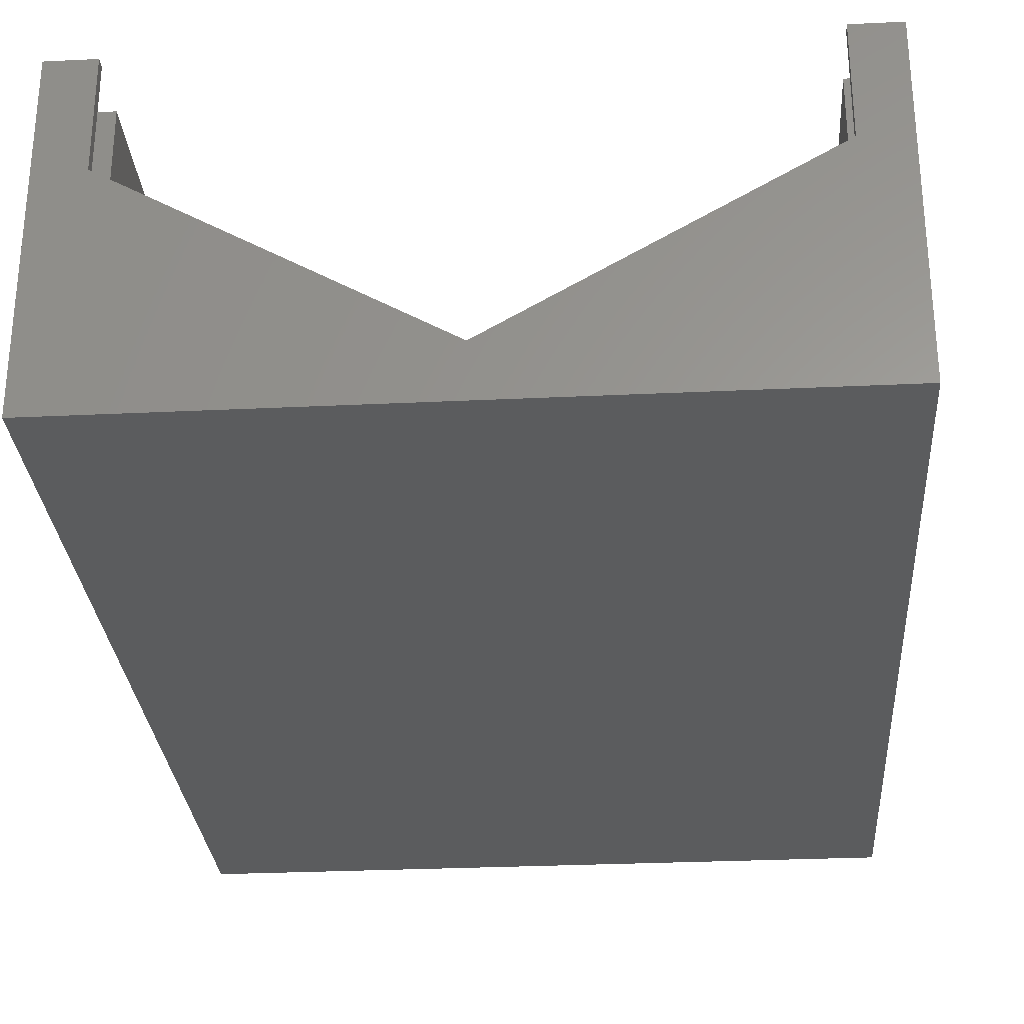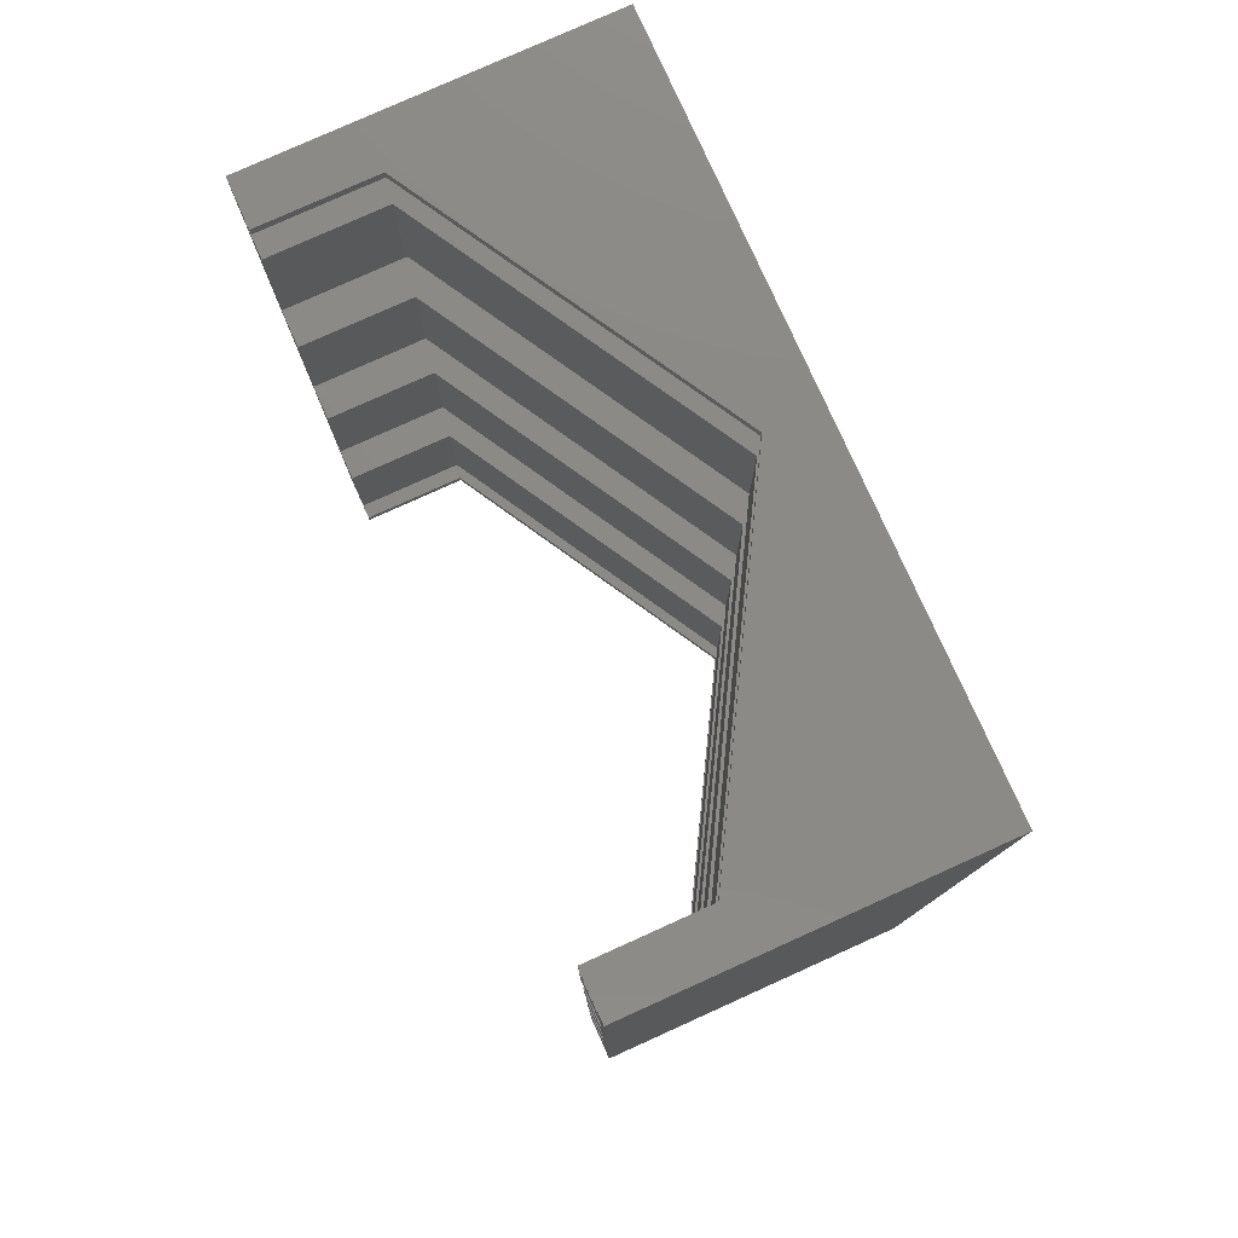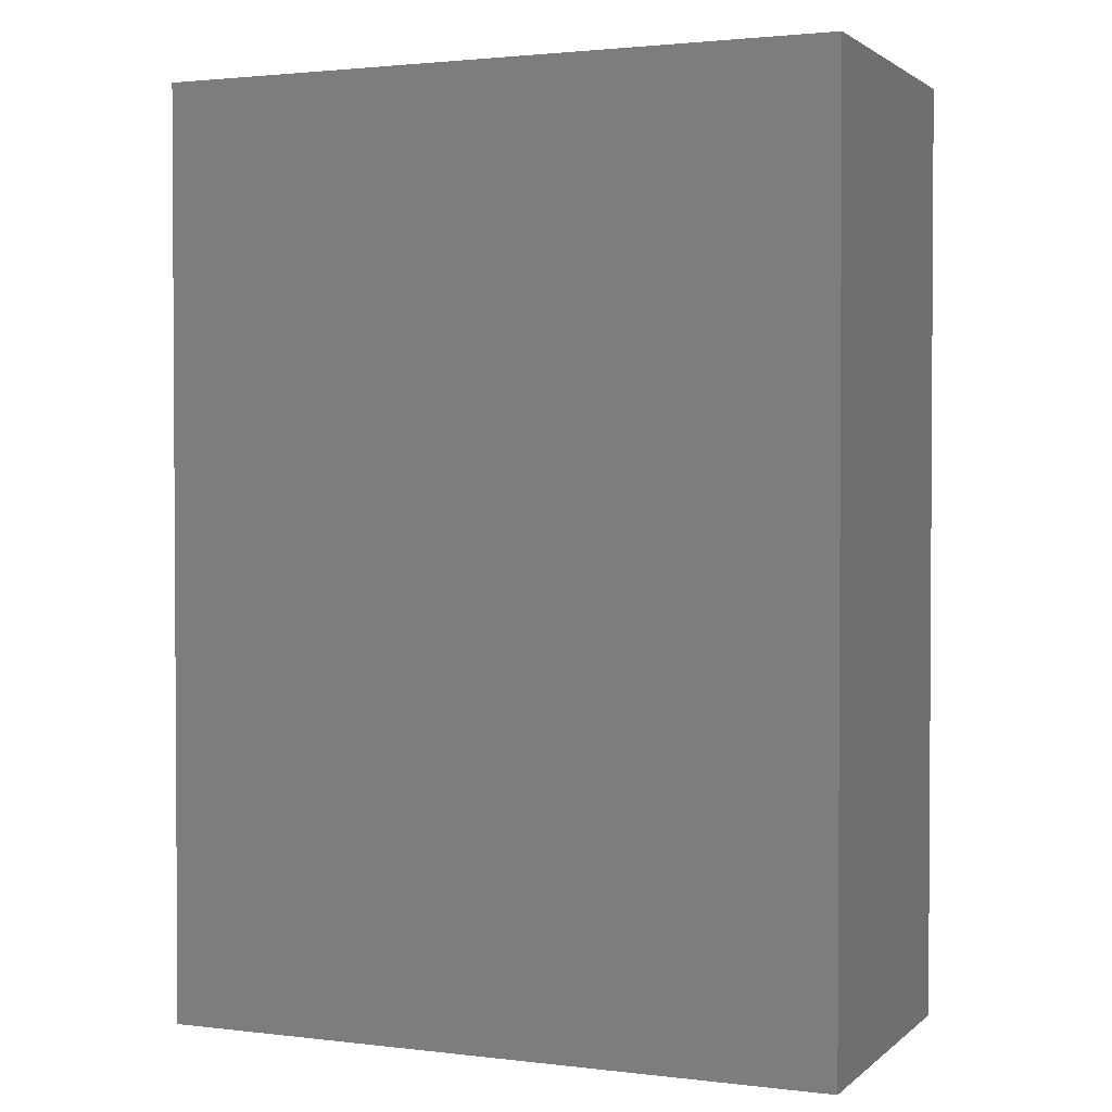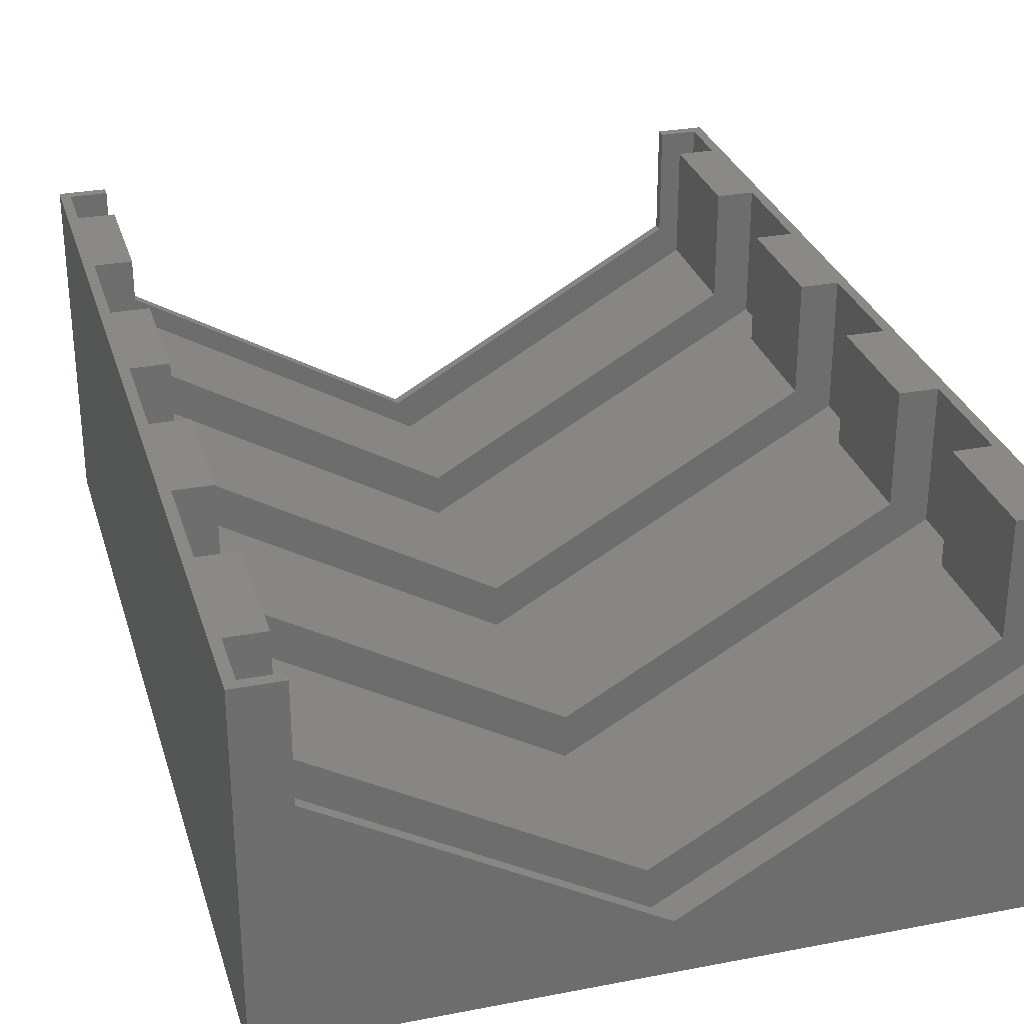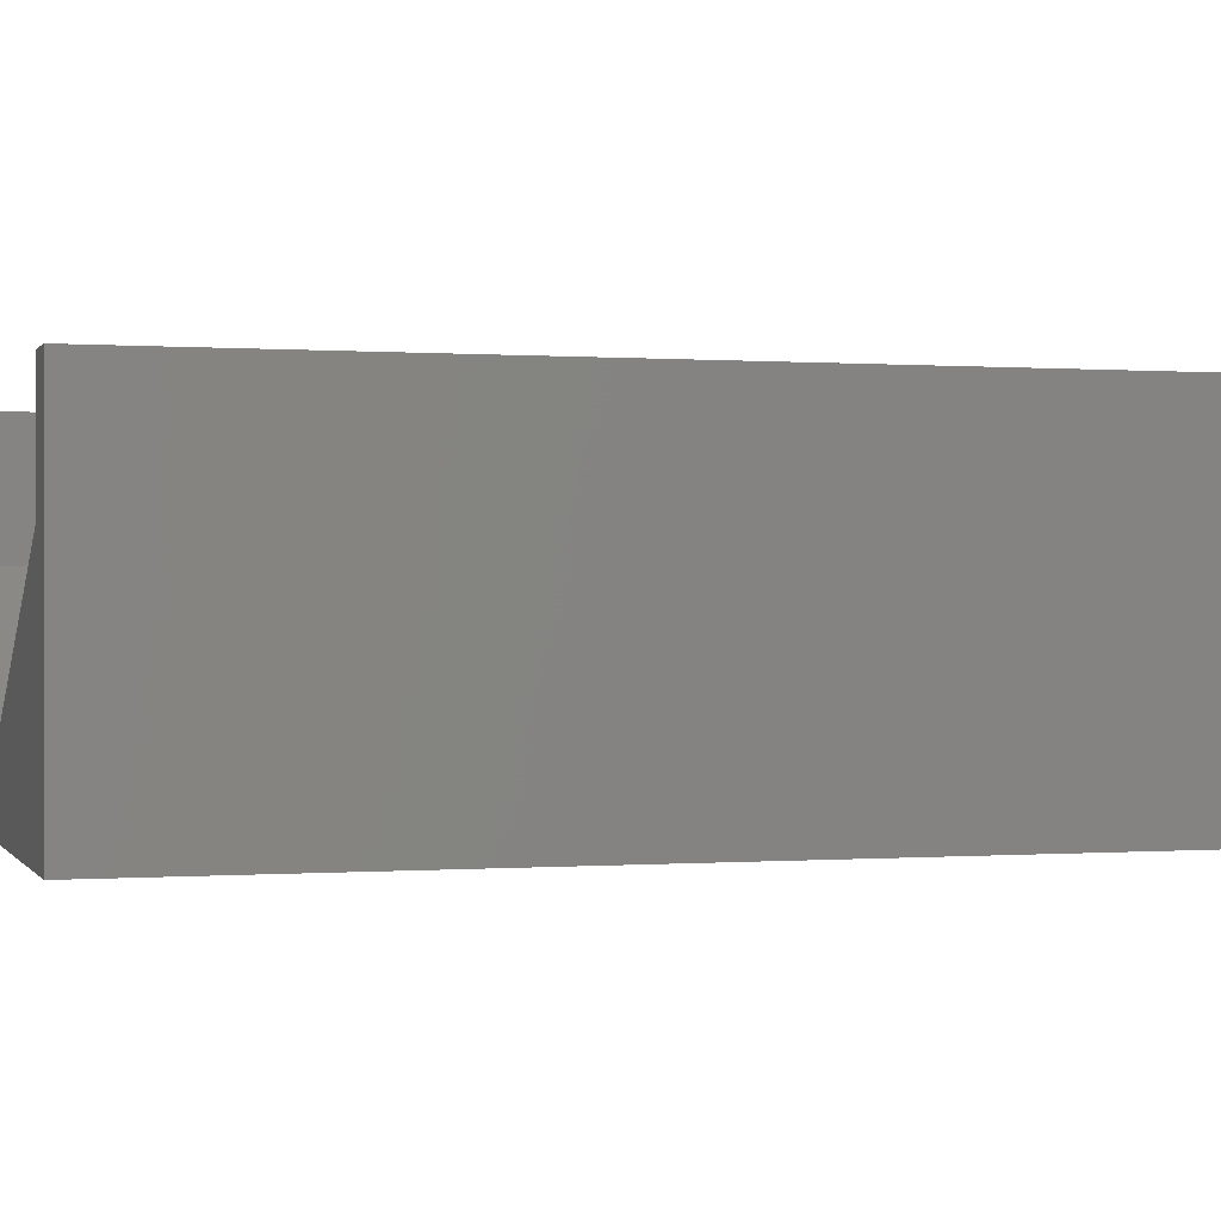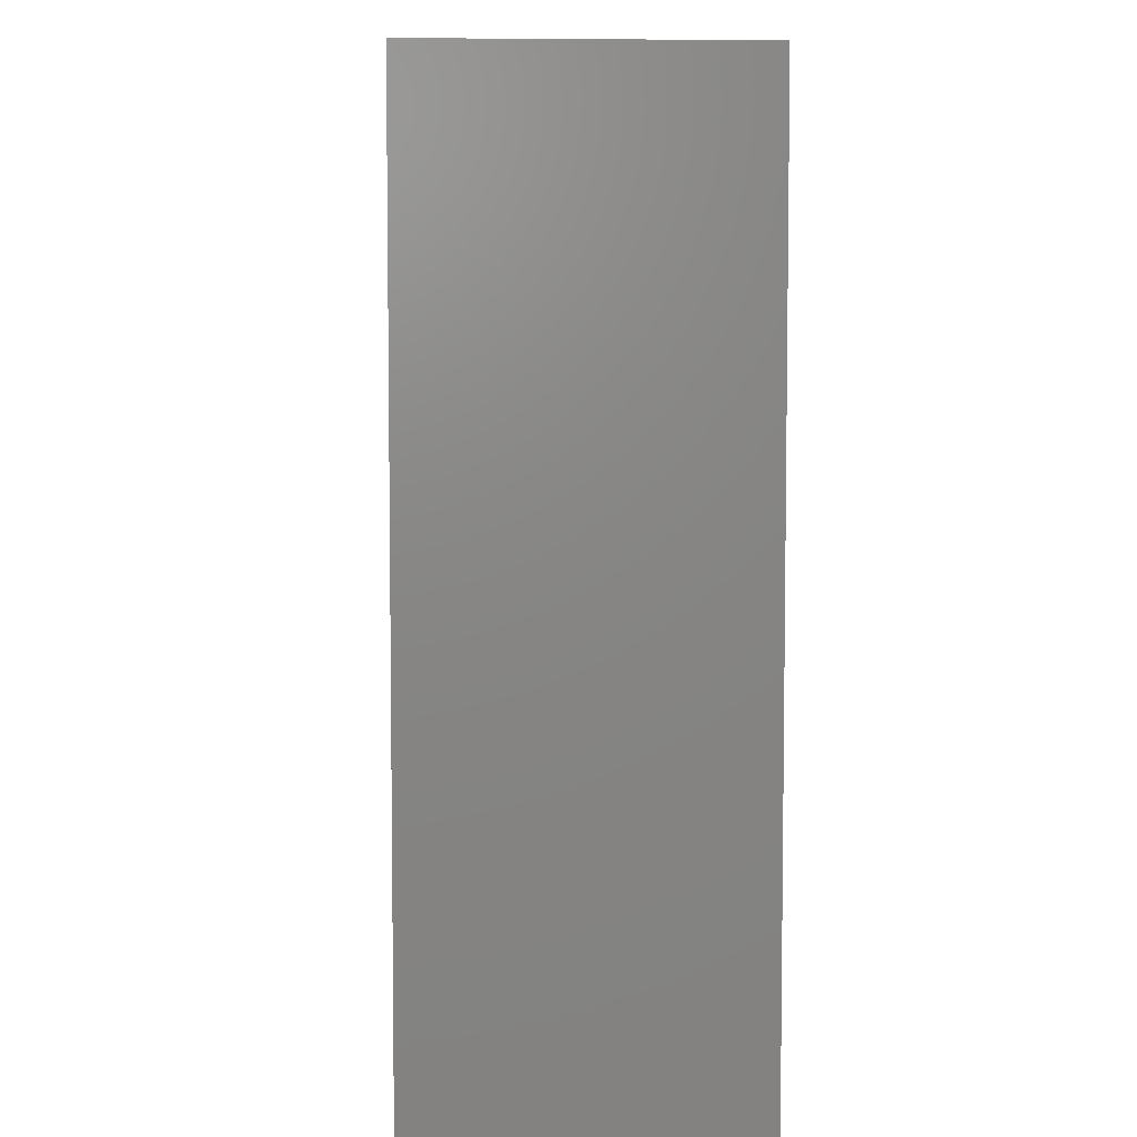
<metadata>
{"format":"stl","ext":"stl","renderer":"f3d","projection":"perspective","resolution":1024,"background":"white","views":[{"elev":-28.9,"azim":4.1,"up":"+Z"},{"elev":79.0,"azim":65.7,"up":"+Y"},{"elev":2.0,"azim":-157.0,"up":"+Y"},{"elev":29.6,"azim":164.2,"up":"+Z"},{"elev":0.1,"azim":-106.8,"up":"+Z"},{"elev":5.5,"azim":87.2,"up":"+Y"}]}
</metadata>
<code>
# stl→obj: 118 verts, 232 faces
v 0 0 0
v 0 90.5 32
v 0 90.5 0
v 0 0 32
v 61.58 18 32
v 65.04 6.5 32
v 65.04 18 32
v 61.58 6.5 32
v 61.58 40 32
v 65.04 28.5 32
v 65.04 40 32
v 61.58 28.5 32
v 61.58 62 32
v 65.04 50.5 32
v 65.04 62 32
v 61.58 50.5 32
v 61.58 84 32
v 65.04 72.5 32
v 65.04 84 32
v 61.58 72.5 32
v 66 90.5 32
v 65.04 89.5 32
v 61.58 90.5 32
v 61.58 89.5 32
v 66 0 32
v 65.04 1 32
v 61.58 0 32
v 61.58 1 32
v 4.421 90.5 32
v 0.9571 89.5 32
v 4.421 89.5 32
v 0.9571 84 32
v 0.9571 72.5 32
v 0.9571 62 32
v 0.9571 50.5 32
v 0.9571 40 32
v 0.9571 28.5 32
v 0.9571 18 32
v 0.9571 6.5 32
v 4.421 72.5 32
v 4.421 84 32
v 4.421 50.5 32
v 4.421 62 32
v 4.421 28.5 32
v 4.421 40 32
v 4.421 6.5 32
v 4.421 18 32
v 0.9571 1 32
v 4.421 0 32
v 4.421 1 32
v 66 90.5 0
v 66 0 0
v 4.421 0 21.5
v 33 0 5
v 61.58 0 21.5
v 61.58 90.5 21.5
v 33 90.5 5
v 4.421 90.5 21.5
v 4.421 1 21.5
v 33 1 5
v 33 89.5 5
v 4.421 89.5 21.5
v 4.421 18 21.5
v 33 6.5 5
v 33 18 5
v 4.421 6.5 21.5
v 4.421 40 21.5
v 33 28.5 5
v 33 40 5
v 4.421 28.5 21.5
v 4.421 62 21.5
v 33 50.5 5
v 33 62 5
v 4.421 50.5 21.5
v 4.421 84 21.5
v 33 72.5 5
v 33 84 5
v 4.421 72.5 21.5
v 61.58 1 21.5
v 61.58 89.5 21.5
v 61.58 6.5 21.5
v 61.58 18 21.5
v 61.58 28.5 21.5
v 61.58 40 21.5
v 61.58 50.5 21.5
v 61.58 62 21.5
v 61.58 72.5 21.5
v 61.58 84 21.5
v 65.04 1 19.5
v 33 1 1
v 0.9571 1 19.5
v 0.9571 6.5 19.5
v 33 6.5 1
v 65.04 6.5 19.5
v 65.04 18 19.5
v 33 18 1
v 0.9571 18 19.5
v 0.9571 28.5 19.5
v 33 28.5 1
v 65.04 28.5 19.5
v 65.04 40 19.5
v 33 40 1
v 0.9571 40 19.5
v 0.9571 50.5 19.5
v 33 50.5 1
v 65.04 50.5 19.5
v 65.04 62 19.5
v 33 62 1
v 0.9571 62 19.5
v 0.9571 72.5 19.5
v 33 72.5 1
v 65.04 72.5 19.5
v 65.04 84 19.5
v 33 84 1
v 0.9571 84 19.5
v 0.9571 89.5 19.5
v 33 89.5 1
v 65.04 89.5 19.5
f 1 2 3
f 2 1 4
f 5 6 7
f 6 5 8
f 9 10 11
f 10 9 12
f 13 14 15
f 14 13 16
f 17 18 19
f 18 17 20
f 19 21 22
f 23 22 21
f 22 23 24
f 18 21 19
f 15 21 18
f 14 21 15
f 21 14 25
f 11 25 14
f 10 25 11
f 7 25 10
f 6 25 7
f 26 25 6
f 27 26 28
f 26 27 25
f 29 30 31
f 2 32 30
f 32 2 33
f 33 2 34
f 34 2 35
f 35 2 36
f 4 36 2
f 36 4 37
f 37 4 38
f 38 4 39
f 2 30 29
f 32 40 41
f 40 32 33
f 34 42 43
f 42 34 35
f 36 44 45
f 44 36 37
f 38 46 47
f 46 38 39
f 48 49 50
f 48 4 49
f 39 4 48
f 25 51 21
f 51 25 52
f 1 51 52
f 51 1 3
f 4 53 49
f 53 1 54
f 1 53 4
f 55 25 27
f 55 52 25
f 54 52 55
f 52 54 1
f 21 56 23
f 56 51 57
f 51 56 21
f 58 2 29
f 58 3 2
f 57 3 58
f 3 57 51
f 59 54 60
f 54 59 53
f 58 61 57
f 61 58 62
f 63 64 65
f 64 63 66
f 67 68 69
f 68 67 70
f 71 72 73
f 72 71 74
f 75 76 77
f 76 75 78
f 49 59 50
f 59 49 53
f 31 58 29
f 58 31 62
f 46 63 47
f 63 46 66
f 44 67 45
f 67 44 70
f 42 71 43
f 71 42 74
f 40 75 41
f 75 40 78
f 60 55 79
f 55 60 54
f 57 80 56
f 80 57 61
f 65 81 82
f 81 65 64
f 69 83 84
f 83 69 68
f 73 85 86
f 85 73 72
f 77 87 88
f 87 77 76
f 55 28 79
f 28 55 27
f 80 23 56
f 23 80 24
f 81 5 82
f 5 81 8
f 83 9 84
f 9 83 12
f 85 13 86
f 13 85 16
f 87 17 88
f 17 87 20
f 26 79 28
f 89 79 26
f 89 60 79
f 60 89 90
f 59 48 50
f 59 91 48
f 60 91 59
f 91 60 90
f 92 90 93
f 90 92 91
f 48 92 39
f 92 48 91
f 39 66 46
f 92 66 39
f 92 64 66
f 64 92 93
f 81 6 8
f 81 94 6
f 64 94 81
f 94 64 93
f 93 89 94
f 89 93 90
f 89 6 94
f 6 89 26
f 7 82 5
f 95 82 7
f 95 65 82
f 65 95 96
f 63 38 47
f 63 97 38
f 65 97 63
f 97 65 96
f 98 96 99
f 96 98 97
f 38 98 37
f 98 38 97
f 99 95 100
f 95 99 96
f 95 10 100
f 10 95 7
f 37 70 44
f 98 70 37
f 98 68 70
f 68 98 99
f 83 10 12
f 83 100 10
f 68 100 83
f 100 68 99
f 11 84 9
f 101 84 11
f 101 69 84
f 69 101 102
f 67 36 45
f 67 103 36
f 69 103 67
f 103 69 102
f 104 102 105
f 102 104 103
f 36 104 35
f 104 36 103
f 105 101 106
f 101 105 102
f 101 14 106
f 14 101 11
f 35 74 42
f 104 74 35
f 104 72 74
f 72 104 105
f 85 14 16
f 85 106 14
f 72 106 85
f 106 72 105
f 15 86 13
f 107 86 15
f 107 73 86
f 73 107 108
f 71 34 43
f 71 109 34
f 73 109 71
f 109 73 108
f 110 108 111
f 108 110 109
f 34 110 33
f 110 34 109
f 111 107 112
f 107 111 108
f 107 18 112
f 18 107 15
f 33 78 40
f 110 78 33
f 110 76 78
f 76 110 111
f 87 18 20
f 87 112 18
f 76 112 87
f 112 76 111
f 19 88 17
f 113 88 19
f 113 77 88
f 77 113 114
f 75 32 41
f 75 115 32
f 77 115 75
f 115 77 114
f 116 114 117
f 114 116 115
f 32 116 30
f 116 32 115
f 30 62 31
f 116 62 30
f 116 61 62
f 61 116 117
f 80 22 24
f 80 118 22
f 61 118 80
f 118 61 117
f 117 113 118
f 113 117 114
f 113 22 118
f 22 113 19

</code>
